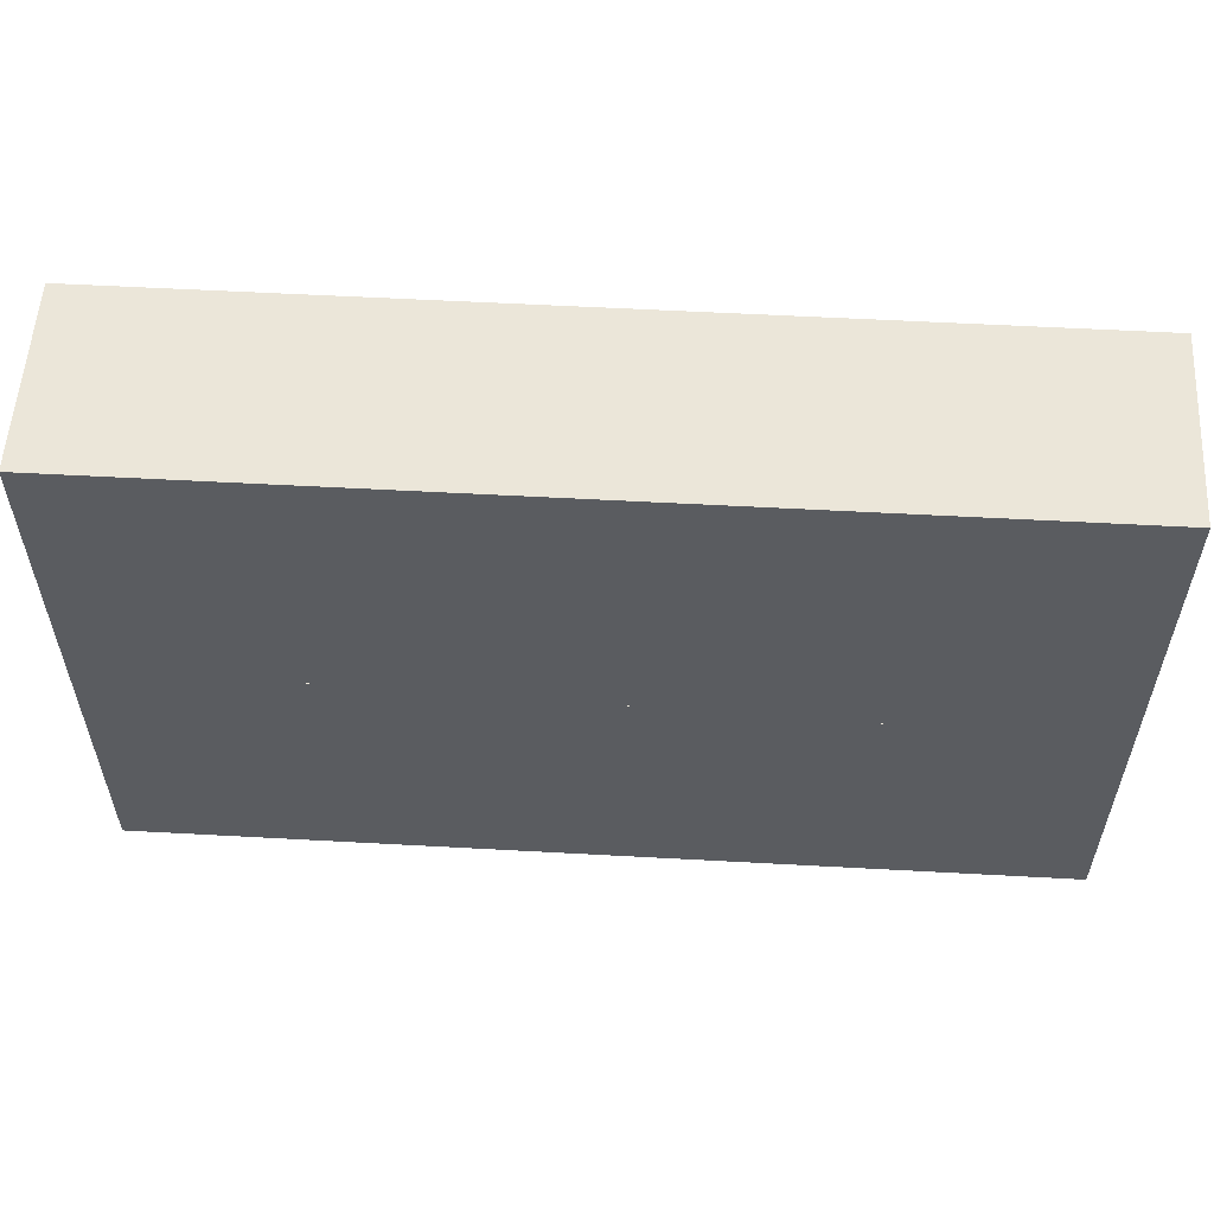
<metadata>
{"format":"obj","ext":"obj","renderer":"f3d","projection":"perspective","resolution":1024,"background":"white","views":[{"elev":56.1,"azim":-176.7,"up":"+Z"}]}
</metadata>
<code>
o Room
v 1183 -253.5 -667
v 1183 253.5 -667
v 1183 -253.5 843
v 1183 253.5 843
v -1257 -253.5 -667
v -1257 253.5 -667
v -1257 -253.5 843
v -1257 253.5 843
v 1080 -253.5 843
v 1080 -253.5 -667
v 830.6 -253.5 -667
v 1108 -253.5 -667
v 1108 126 -667
v 1108 -253.5 -667
v -757.9 -253.5 -667
v -990.6 -253.5 -667
v -757.9 -253.5 843
v 938.5 -253.5 -667
v 1108 -253.5 -667
v 930.3 149.6 -667
v 1183 -253.5 -667
v 1183 253.5 -667
v 1183 -253.5 843
v 1183 253.5 843
v -1257 -253.5 -667
v -1257 253.5 -667
v -1257 -253.5 843
v -1257 253.5 843
v 1080 -253.5 843
v 1080 -253.5 -667
v 830.6 -253.5 -667
v 930.3 -253.5 -667
v 938.5 126 -667
v 1108 149.6 -667
v -757.9 -253.5 -667
v -990.6 -253.5 -667
v -757.9 -253.5 843
v 1183 -253.5 843
v 1183 -253.5 -667
v 1080 -253.5 843
v -757.9 -253.5 843
v 1080 -253.5 -667
v 830.6 -253.5 -667
v -757.9 -253.5 -667
v -1257 0 -667
v -1124 -253.5 -667
v -1044 -253.5 -667
v -1196 -253.5 -667
v -1196 -1.924 -667
v -1196 -1.044 -667
v -1044 -1.044 -667
v -1044 -1.924 -667
v -1044 124.4 -667
v -1196 124.9 -667
v 1183 -253.5 843
v 1183 253.5 843
v -1257 -253.5 843
v -1257 253.5 843
v 1080 -253.5 843
v -757.9 -253.5 843
v 1108 -253.5 -667
v 1108 126 -667
v 938.5 -253.5 -667
v 1108 -253.5 -667
v 1183 253.5 -667
v -1257 -253.5 -667
v -1257 253.5 -667
v 930.3 -253.5 -667
v 938.5 126 -667
v 1183 -253.5 -667
v -1044 -253.5 -667
v -1196 -253.5 -667
v -1196 -1.924 -667
v -1196 -1.044 -667
v -1044 -1.044 -667
v -1044 -1.924 -667
v -1044 124.4 -667
v -1196 124.9 -667
f 1 2 4 3
f 3 4 8 7 17 9
f 7 8 6 5
f 3 9 10 1
f 8 4 2 6
f 10 9 11
f 11 9 17 15
f 22 26 25 48 49 50 54 53 51 52 47 32 18 33 13 19 12 39
f 27 25 45 26 28
f 15 17 16
f 16 17 7 5
f 21 23 24 22
f 30 31 43 42
f 28 26 22 24
f 23 21 39 38
f 21 30 42 39
f 35 36 37
f 36 46 25 27 37
f 38 39 42 40
f 42 43 40
f 43 44 41 40
f 31 35 44 43
f 37 29 40 41
f 35 37 41 44
f 29 23 38 40
f 55 59 60 57 58 56
f 65 70 61 64 62 69 63 68 71 76 75 77 78 74 73 72 66 67
o Air_Conditioner1
v 663.5 -229.7 795.8
v 663.5 -129.7 795.8
v 662.7 -229.7 815.8
v 662.7 -129.7 815.8
v 363.7 -229.7 783.8
v 363.7 -129.7 783.8
v 362.9 -229.7 803.8
v 362.9 -129.7 803.8
f 79 80 82 81
f 81 82 86 85
f 85 86 84 83
f 83 84 80 79
f 81 85 83 79
f 86 82 80 84
o Air_Conditioner2
v -128 -229.7 764.1
v -128 -129.7 764.1
v -128.8 -229.7 784.1
v -128.8 -129.7 784.1
v -427.7 -229.7 752
v -427.7 -129.7 752
v -428.5 -229.7 772
v -428.5 -129.7 772
f 87 88 90 89
f 89 90 94 93
f 93 94 92 91
f 91 92 88 87
f 89 93 91 87
f 94 90 88 92
o Air_Conditioner3
v -862.1 -229.7 734.6
v -862.1 -129.7 734.6
v -862.9 -229.7 754.6
v -862.9 -129.7 754.6
v -1162 -229.7 722.6
v -1162 -129.7 722.6
v -1163 -229.7 742.6
v -1163 -129.7 742.6
f 95 96 98 97
f 97 98 102 101
f 101 102 100 99
f 99 100 96 95
f 97 101 99 95
f 102 98 96 100
o Main_PC
v 828.2 -247.5 437.9
v 828.2 52.49 437.9
v 820.2 -247.5 637.7
v 820.2 52.49 637.7
v 728.3 -247.5 433.9
v 728.3 52.49 433.9
v 720.2 -247.5 633.7
v 720.2 52.49 633.7
f 103 104 106 105
f 105 106 110 109
f 109 110 108 107
f 107 108 104 103
f 105 109 107 103
f 110 106 104 108
o Bim_Project
v 554 133.2 -250.9
v 554 253.2 -250.9
v 549.2 133.2 -131
v 549.2 253.2 -131
v 434.1 133.2 -255.7
v 434.1 253.2 -255.7
v 429.3 133.2 -135.8
v 429.3 253.2 -135.8
f 111 112 114 113
f 113 114 118 117
f 117 118 116 115
f 115 116 112 111
f 113 117 115 111
f 118 114 112 116
o fan1
v 663.5 194 28.2
v 663.5 254 28.2
v 661 194 88.15
v 661 254 88.15
v 603.5 194 25.79
v 603.5 254 25.79
v 601.1 194 85.75
v 601.1 254 85.75
f 119 120 122 121
f 121 122 126 125
f 125 126 124 123
f 123 124 120 119
f 121 125 123 119
f 126 122 120 124
o fan1.001
v -62.63 194 -0.9262
v -62.63 254 -0.9262
v -65.04 194 59.03
v -65.04 254 59.03
v -122.6 194 -3.331
v -122.6 254 -3.331
v -125 194 56.62
v -125 254 56.62
f 127 128 130 129
f 129 130 134 133
f 133 134 132 131
f 131 132 128 127
f 129 133 131 127
f 134 130 128 132
o fan1.002
v -644.7 194 -24.28
v -644.7 254 -24.28
v -647.2 194 35.68
v -647.2 254 35.68
v -704.7 194 -26.68
v -704.7 254 -26.68
v -707.1 194 33.27
v -707.1 254 33.27
f 135 136 138 137
f 137 138 142 141
f 141 142 140 139
f 139 140 136 135
f 137 141 139 135
f 142 138 136 140
o Light1
v 964.6 233.3 -482.5
v 964.6 253.3 -482.5
v 962.2 233.3 -422.6
v 962.2 253.3 -422.6
v 784.8 233.3 -489.7
v 784.8 253.3 -489.7
v 782.4 233.3 -429.8
v 782.4 253.3 -429.8
f 143 144 146 145
f 145 146 150 149
f 149 150 148 147
f 147 148 144 143
f 145 149 147 143
f 150 146 144 148
o Light2
v 941.5 233.3 94.87
v 941.5 253.3 94.87
v 939.1 233.3 154.8
v 939.1 253.3 154.8
v 761.6 233.3 87.66
v 761.6 253.3 87.66
v 759.2 233.3 147.6
v 759.2 253.3 147.6
f 151 152 154 153
f 153 154 158 157
f 157 158 156 155
f 155 156 152 151
f 153 157 155 151
f 158 154 152 156
o Light3
v 920 233.3 630.9
v 920 253.3 630.9
v 917.6 233.3 690.9
v 917.6 253.3 690.9
v 740.1 233.3 623.7
v 740.1 253.3 623.7
v 737.7 233.3 683.7
v 737.7 253.3 683.7
f 159 160 162 161
f 161 162 166 165
f 165 166 164 163
f 163 164 160 159
f 161 165 163 159
f 166 162 160 164
o Light6
v 206.9 233.3 602.3
v 206.9 253.3 602.3
v 204.5 233.3 662.3
v 204.5 253.3 662.3
v 27.06 233.3 595.1
v 27.06 253.3 595.1
v 24.65 233.3 655.1
v 24.65 253.3 655.1
f 167 168 170 169
f 169 170 174 173
f 173 174 172 171
f 171 172 168 167
f 169 173 171 167
f 174 170 168 172
o Light5
v 228.4 233.3 66.27
v 228.4 253.3 66.27
v 226 233.3 126.2
v 226 253.3 126.2
v 48.56 233.3 59.05
v 48.56 253.3 59.05
v 46.15 233.3 119
v 46.15 253.3 119
f 175 176 178 177
f 177 178 182 181
f 181 182 180 179
f 179 180 176 175
f 177 181 179 175
f 182 178 176 180
o Light4
v 251.6 233.3 -511.1
v 251.6 253.3 -511.1
v 249.2 233.3 -451.2
v 249.2 253.3 -451.2
v 71.72 233.3 -518.3
v 71.72 253.3 -518.3
v 69.31 233.3 -458.4
v 69.31 253.3 -458.4
f 183 184 186 185
f 185 186 190 189
f 189 190 188 187
f 187 188 184 183
f 185 189 187 183
f 190 186 184 188
o Light7
v -383.5 233.3 -536.6
v -383.5 253.3 -536.6
v -385.9 233.3 -476.7
v -385.9 253.3 -476.7
v -563.4 233.3 -543.8
v -563.4 253.3 -543.8
v -565.8 233.3 -483.9
v -565.8 253.3 -483.9
f 191 192 194 193
f 193 194 198 197
f 197 198 196 195
f 195 196 192 191
f 193 197 195 191
f 198 194 192 196
o Light8
v -406.7 233.3 40.79
v -406.7 253.3 40.79
v -409.1 233.3 100.7
v -409.1 253.3 100.7
v -586.6 233.3 33.58
v -586.6 253.3 33.58
v -589 233.3 93.53
v -589 253.3 93.53
f 199 200 202 201
f 201 202 206 205
f 205 206 204 203
f 203 204 200 199
f 201 205 203 199
f 206 202 200 204
o Light9
v -428.2 233.3 576.9
v -428.2 253.3 576.9
v -430.6 233.3 636.8
v -430.6 253.3 636.8
v -608.1 233.3 569.7
v -608.1 253.3 569.7
v -610.5 233.3 629.6
v -610.5 253.3 629.6
f 207 208 210 209
f 209 210 214 213
f 213 214 212 211
f 211 212 208 207
f 209 213 211 207
f 214 210 208 212
o Light12
v -909.3 233.3 557.6
v -909.3 253.3 557.6
v -911.7 233.3 617.5
v -911.7 253.3 617.5
v -1089 233.3 550.4
v -1089 253.3 550.4
v -1092 233.3 610.3
v -1092 253.3 610.3
f 215 216 218 217
f 217 218 222 221
f 221 222 220 219
f 219 220 216 215
f 217 221 219 215
f 222 218 216 220
o Light11
v -887.8 233.3 21.5
v -887.8 253.3 21.5
v -890.2 233.3 81.45
v -890.2 253.3 81.45
v -1068 233.3 14.28
v -1068 253.3 14.28
v -1070 233.3 74.23
v -1070 253.3 74.23
f 223 224 226 225
f 225 226 230 229
f 229 230 228 227
f 227 228 224 223
f 225 229 227 223
f 230 226 224 228
o Light10
v -864.7 233.3 -555.9
v -864.7 253.3 -555.9
v -867.1 233.3 -496
v -867.1 253.3 -496
v -1045 233.3 -563.1
v -1045 253.3 -563.1
v -1047 233.3 -503.2
v -1047 253.3 -503.2
f 231 232 234 233
f 233 234 238 237
f 237 238 236 235
f 235 236 232 231
f 233 237 235 231
f 238 234 232 236
o PC1
v 709.7 -253.1 -621
v 709.7 -53.09 -621
v 704.9 -253.1 -501.1
v 704.9 -53.09 -501.1
v 649.7 -253.1 -623.4
v 649.7 -53.09 -623.4
v 644.9 -253.1 -503.5
v 644.9 -53.09 -503.5
f 239 240 242 241
f 241 242 246 245
f 245 246 244 243
f 243 244 240 239
f 241 245 243 239
f 246 242 240 244
o PC2
v 704.8 -253.1 -500.7
v 704.8 -53.09 -500.7
v 700 -253.1 -380.8
v 700 -53.09 -380.8
v 644.9 -253.1 -503.1
v 644.9 -53.09 -503.1
v 640.1 -253.1 -383.2
v 640.1 -53.09 -383.2
f 247 248 250 249
f 249 250 254 253
f 253 254 252 251
f 251 252 248 247
f 249 253 251 247
f 254 250 248 252
o PC9
v 456 -253.1 -510.6
v 456 -53.09 -510.6
v 451.2 -253.1 -390.7
v 451.2 -53.09 -390.7
v 396 -253.1 -513
v 396 -53.09 -513
v 391.2 -253.1 -393.1
v 391.2 -53.09 -393.1
f 255 256 258 257
f 257 258 262 261
f 261 262 260 259
f 259 260 256 255
f 257 261 259 255
f 262 258 256 260
o PC8
v 460.8 -253.1 -631
v 460.8 -53.09 -631
v 456 -253.1 -511.1
v 456 -53.09 -511.1
v 400.9 -253.1 -633.4
v 400.9 -53.09 -633.4
v 396.1 -253.1 -513.5
v 396.1 -53.09 -513.5
f 263 264 266 265
f 265 266 270 269
f 269 270 268 267
f 267 268 264 263
f 265 269 267 263
f 270 266 264 268
o PC15
v 159.5 -253.1 -643.1
v 159.5 -53.09 -643.1
v 154.6 -253.1 -523.2
v 154.6 -53.09 -523.2
v 99.51 -253.1 -645.5
v 99.51 -53.09 -645.5
v 94.7 -253.1 -525.6
v 94.7 -53.09 -525.6
f 271 272 274 273
f 273 274 278 277
f 277 278 276 275
f 275 276 272 271
f 273 277 275 271
f 278 274 272 276
o PC16
v 154.6 -253.1 -522.7
v 154.6 -53.09 -522.7
v 149.8 -253.1 -402.8
v 149.8 -53.09 -402.8
v 94.68 -253.1 -525.1
v 94.68 -53.09 -525.1
v 89.87 -253.1 -405.2
v 89.87 -53.09 -405.2
f 279 280 282 281
f 281 282 286 285
f 285 286 284 283
f 283 284 280 279
f 281 285 283 279
f 286 282 280 284
o PC29
v -420.4 -253.1 -606.9
v -420.4 -53.09 -606.9
v -425.2 -253.1 -487
v -425.2 -53.09 -487
v -480.3 -253.1 -609.3
v -480.3 -53.09 -609.3
v -485.1 -253.1 -489.4
v -485.1 -53.09 -489.4
f 287 288 290 289
f 289 290 294 293
f 293 294 292 291
f 291 292 288 287
f 289 293 291 287
f 294 290 288 292
o PC35
v -778 -253.1 -680.7
v -778 -53.09 -680.7
v -782.8 -253.1 -560.8
v -782.8 -53.09 -560.8
v -837.9 -253.1 -683.1
v -837.9 -53.09 -683.1
v -842.7 -253.1 -563.2
v -842.7 -53.09 -563.2
f 295 296 298 297
f 297 298 302 301
f 301 302 300 299
f 299 300 296 295
f 297 301 299 295
f 302 298 296 300
o PC36
v -782.8 -253.1 -560.3
v -782.8 -53.09 -560.3
v -787.6 -253.1 -440.4
v -787.6 -53.09 -440.4
v -842.8 -253.1 -562.7
v -842.8 -53.09 -562.7
v -847.6 -253.1 -442.8
v -847.6 -53.09 -442.8
f 303 304 306 305
f 305 306 310 309
f 309 310 308 307
f 307 308 304 303
f 305 309 307 303
f 310 306 304 308
o PC4
v 687.2 -253.1 -61.93
v 687.2 -53.09 -61.93
v 682.4 -253.1 57.97
v 682.4 -53.09 57.97
v 627.3 -253.1 -64.33
v 627.3 -53.09 -64.33
v 622.5 -253.1 55.57
v 622.5 -53.09 55.57
f 311 312 314 313
f 313 314 318 317
f 317 318 316 315
f 315 316 312 311
f 313 317 315 311
f 318 314 312 316
o PC3
v 692.1 -253.1 -182.3
v 692.1 -53.09 -182.3
v 687.3 -253.1 -62.41
v 687.3 -53.09 -62.41
v 632.1 -253.1 -184.7
v 632.1 -53.09 -184.7
v 627.3 -253.1 -64.82
v 627.3 -53.09 -64.82
f 319 320 322 321
f 321 322 326 325
f 325 326 324 323
f 323 324 320 319
f 321 325 323 319
f 326 322 320 324
o PC5
v 682.4 -253.1 57.74
v 682.4 -53.09 57.74
v 677.6 -253.1 177.6
v 677.6 -53.09 177.6
v 622.5 -253.1 55.34
v 622.5 -53.09 55.34
v 617.7 -253.1 175.2
v 617.7 -53.09 175.2
f 327 328 330 329
f 329 330 334 333
f 333 334 332 331
f 331 332 328 327
f 329 333 331 327
f 334 330 328 332
o PC7
v 666.5 -253.1 454.4
v 666.5 -53.09 454.4
v 661.7 -253.1 574.3
v 661.7 -53.09 574.3
v 606.6 -253.1 452
v 606.6 -53.09 452
v 601.8 -253.1 571.9
v 601.8 -53.09 571.9
f 335 336 338 337
f 337 338 342 341
f 341 342 340 339
f 339 340 336 335
f 337 341 339 335
f 342 338 336 340
o PC6
v 671.3 -253.1 334.7
v 671.3 -53.09 334.7
v 666.5 -253.1 454.6
v 666.5 -53.09 454.6
v 611.4 -253.1 332.3
v 611.4 -53.09 332.3
v 606.6 -253.1 452.2
v 606.6 -53.09 452.2
f 343 344 346 345
f 345 346 350 349
f 349 350 348 347
f 347 348 344 343
f 345 349 347 343
f 350 346 344 348
o PC13
v 419.6 -253.1 324.6
v 419.6 -53.09 324.6
v 414.8 -253.1 444.5
v 414.8 -53.09 444.5
v 359.6 -253.1 322.2
v 359.6 -53.09 322.2
v 354.8 -253.1 442.1
v 354.8 -53.09 442.1
f 351 352 354 353
f 353 354 358 357
f 357 358 356 355
f 355 356 352 351
f 353 357 355 351
f 358 354 352 356
o PC14
v 414.8 -253.1 444.3
v 414.8 -53.09 444.3
v 410 -253.1 564.2
v 410 -53.09 564.2
v 354.8 -253.1 441.9
v 354.8 -53.09 441.9
v 350 -253.1 561.8
v 350 -53.09 561.8
f 359 360 362 361
f 361 362 366 365
f 365 366 364 363
f 363 364 360 359
f 361 365 363 359
f 366 362 360 364
o PC12
v 430.7 -253.1 47.64
v 430.7 -53.09 47.64
v 425.9 -253.1 167.5
v 425.9 -53.09 167.5
v 370.8 -253.1 45.24
v 370.8 -53.09 45.24
v 365.9 -253.1 165.1
v 365.9 -53.09 165.1
f 367 368 370 369
f 369 370 374 373
f 373 374 372 371
f 371 372 368 367
f 369 373 371 367
f 374 370 368 372
o PC10
v 440.3 -253.1 -192.4
v 440.3 -53.09 -192.4
v 435.5 -253.1 -72.51
v 435.5 -53.09 -72.51
v 380.4 -253.1 -194.8
v 380.4 -53.09 -194.8
v 375.6 -253.1 -74.91
v 375.6 -53.09 -74.91
f 375 376 378 377
f 377 378 382 381
f 381 382 380 379
f 379 380 376 375
f 377 381 379 375
f 382 378 376 380
o PC11
v 435.5 -253.1 -72.03
v 435.5 -53.09 -72.03
v 430.7 -253.1 47.88
v 430.7 -53.09 47.88
v 375.6 -253.1 -74.43
v 375.6 -53.09 -74.43
v 370.7 -253.1 45.47
v 370.7 -53.09 45.47
f 383 384 386 385
f 385 386 390 389
f 389 390 388 387
f 387 388 384 383
f 385 389 387 383
f 390 386 384 388
o PC18
v 137.5 -253.1 -83.98
v 137.5 -53.09 -83.98
v 132.7 -253.1 35.92
v 132.7 -53.09 35.92
v 77.52 -253.1 -86.39
v 77.52 -53.09 -86.39
v 72.71 -253.1 33.52
v 72.71 -53.09 33.52
f 391 392 394 393
f 393 394 398 397
f 397 398 396 395
f 395 396 392 391
f 393 397 395 391
f 398 394 392 396
o PC17
v 142.3 -253.1 -204.4
v 142.3 -53.09 -204.4
v 137.5 -253.1 -84.46
v 137.5 -53.09 -84.46
v 82.35 -253.1 -206.8
v 82.35 -53.09 -206.8
v 77.54 -253.1 -86.87
v 77.54 -53.09 -86.87
f 399 400 402 401
f 401 402 406 405
f 405 406 404 403
f 403 404 400 399
f 401 405 403 399
f 406 402 400 404
o PC19
v 132.7 -253.1 35.69
v 132.7 -53.09 35.69
v 127.9 -253.1 155.6
v 127.9 -53.09 155.6
v 72.72 -253.1 33.28
v 72.72 -53.09 33.28
v 67.91 -253.1 153.2
v 67.91 -53.09 153.2
f 407 408 410 409
f 409 410 414 413
f 413 414 412 411
f 411 412 408 407
f 409 413 411 407
f 414 410 408 412
o PC21
v 116.8 -253.1 432.3
v 116.8 -53.09 432.3
v 112 -253.1 552.2
v 112 -53.09 552.2
v 56.81 -253.1 429.9
v 56.81 -53.09 429.9
v 52 -253.1 549.8
v 52 -53.09 549.8
f 415 416 418 417
f 417 418 422 421
f 421 422 420 419
f 419 420 416 415
f 417 421 419 415
f 422 418 416 420
o PC20
v 121.6 -253.1 312.7
v 121.6 -53.09 312.7
v 116.8 -253.1 432.6
v 116.8 -53.09 432.6
v 61.61 -253.1 310.3
v 61.61 -53.09 310.3
v 56.8 -253.1 430.2
v 56.8 -53.09 430.2
f 423 424 426 425
f 425 426 430 429
f 429 430 428 427
f 427 428 424 423
f 425 429 427 423
f 430 426 424 428
o PC33
v -456.2 -253.1 289.5
v -456.2 -53.09 289.5
v -461 -253.1 409.4
v -461 -53.09 409.4
v -516.2 -253.1 287.1
v -516.2 -53.09 287.1
v -521 -253.1 407
v -521 -53.09 407
f 431 432 434 433
f 433 434 438 437
f 437 438 436 435
f 435 436 432 431
f 433 437 435 431
f 438 434 432 436
o PC34
v -461 -253.1 409.2
v -461 -53.09 409.2
v -465.8 -253.1 529.1
v -465.8 -53.09 529.1
v -521 -253.1 406.8
v -521 -53.09 406.8
v -525.8 -253.1 526.7
v -525.8 -53.09 526.7
f 439 440 442 441
f 441 442 446 445
f 445 446 444 443
f 443 444 440 439
f 441 445 443 439
f 446 442 440 444
o PC32
v -445.1 -253.1 12.51
v -445.1 -53.09 12.51
v -449.9 -253.1 132.4
v -449.9 -53.09 132.4
v -505 -253.1 10.11
v -505 -53.09 10.11
v -509.9 -253.1 130
v -509.9 -53.09 130
f 447 448 450 449
f 449 450 454 453
f 453 454 452 451
f 451 452 448 447
f 449 453 451 447
f 454 450 448 452
o PC30
v -435.5 -253.1 -227.5
v -435.5 -53.09 -227.5
v -440.3 -253.1 -107.6
v -440.3 -53.09 -107.6
v -495.4 -253.1 -229.9
v -495.4 -53.09 -229.9
v -500.2 -253.1 -110
v -500.2 -53.09 -110
f 455 456 458 457
f 457 458 462 461
f 461 462 460 459
f 459 460 456 455
f 457 461 459 455
f 462 458 456 460
o PC31
v -440.3 -253.1 -107.2
v -440.3 -53.09 -107.2
v -445.1 -253.1 12.75
v -445.1 -53.09 12.75
v -500.2 -253.1 -109.6
v -500.2 -53.09 -109.6
v -505.1 -253.1 10.34
v -505.1 -53.09 10.34
f 463 464 466 465
f 465 466 470 469
f 469 470 468 467
f 467 468 464 463
f 465 469 467 463
f 470 466 464 468
o PC38
v -800.1 -253.1 -121.6
v -800.1 -53.09 -121.6
v -804.9 -253.1 -1.686
v -804.9 -53.09 -1.686
v -860.1 -253.1 -124
v -860.1 -53.09 -124
v -864.9 -253.1 -4.091
v -864.9 -53.09 -4.091
f 471 472 474 473
f 473 474 478 477
f 477 478 476 475
f 475 476 472 471
f 473 477 475 471
f 478 474 472 476
o PC37
v -795.3 -253.1 -242
v -795.3 -53.09 -242
v -800.1 -253.1 -122.1
v -800.1 -53.09 -122.1
v -855.2 -253.1 -244.4
v -855.2 -53.09 -244.4
v -860 -253.1 -124.5
v -860 -53.09 -124.5
f 479 480 482 481
f 481 482 486 485
f 485 486 484 483
f 483 484 480 479
f 481 485 483 479
f 486 482 480 484
o PC39
v -804.9 -253.1 -1.919
v -804.9 -53.09 -1.919
v -809.7 -253.1 118
v -809.7 -53.09 118
v -864.9 -253.1 -4.324
v -864.9 -53.09 -4.324
v -869.7 -253.1 115.6
v -869.7 -53.09 115.6
f 487 488 490 489
f 489 490 494 493
f 493 494 492 491
f 491 492 488 487
f 489 493 491 487
f 494 490 488 492
o PC41
v -820.8 -253.1 394.7
v -820.8 -53.09 394.7
v -825.6 -253.1 514.6
v -825.6 -53.09 514.6
v -880.8 -253.1 392.3
v -880.8 -53.09 392.3
v -885.6 -253.1 512.2
v -885.6 -53.09 512.2
f 495 496 498 497
f 497 498 502 501
f 501 502 500 499
f 499 500 496 495
f 497 501 499 495
f 502 498 496 500
o PC40
v -816 -253.1 275.1
v -816 -53.09 275.1
v -820.8 -253.1 395
v -820.8 -53.09 395
v -876 -253.1 272.6
v -876 -53.09 272.6
v -880.8 -253.1 392.6
v -880.8 -53.09 392.6
f 503 504 506 505
f 505 506 510 509
f 509 510 508 507
f 507 508 504 503
f 505 509 507 503
f 510 506 504 508
o PC28
v -174.9 -253.1 420.6
v -174.9 -53.09 420.6
v -179.7 -253.1 540.5
v -179.7 -53.09 540.5
v -234.8 -253.1 418.2
v -234.8 -53.09 418.2
v -239.6 -253.1 538.1
v -239.6 -53.09 538.1
f 511 512 514 513
f 513 514 518 517
f 517 518 516 515
f 515 516 512 511
f 513 517 515 511
f 518 514 512 516
o PC27
v -170.1 -253.1 301
v -170.1 -53.09 301
v -174.9 -253.1 420.9
v -174.9 -53.09 420.9
v -230 -253.1 298.6
v -230 -53.09 298.6
v -234.8 -253.1 418.5
v -234.8 -53.09 418.5
f 519 520 522 521
f 521 522 526 525
f 525 526 524 523
f 523 524 520 519
f 521 525 523 519
f 526 522 520 524
o PC26
v -158.9 -253.1 23.99
v -158.9 -53.09 23.99
v -163.8 -253.1 143.9
v -163.8 -53.09 143.9
v -218.9 -253.1 21.59
v -218.9 -53.09 21.59
v -223.7 -253.1 141.5
v -223.7 -53.09 141.5
f 527 528 530 529
f 529 530 534 533
f 533 534 532 531
f 531 532 528 527
f 529 533 531 527
f 534 530 528 532
o PC25
v -154.1 -253.1 -95.68
v -154.1 -53.09 -95.68
v -159 -253.1 24.22
v -159 -53.09 24.22
v -214.1 -253.1 -98.08
v -214.1 -53.09 -98.08
v -218.9 -253.1 21.82
v -218.9 -53.09 21.82
f 535 536 538 537
f 537 538 542 541
f 541 542 540 539
f 539 540 536 535
f 537 541 539 535
f 542 538 536 540
o PC24
v -149.3 -253.1 -216.1
v -149.3 -53.09 -216.1
v -154.1 -253.1 -96.16
v -154.1 -53.09 -96.16
v -209.3 -253.1 -218.5
v -209.3 -53.09 -218.5
v -214.1 -253.1 -98.57
v -214.1 -53.09 -98.57
f 543 544 546 545
f 545 546 550 549
f 549 550 548 547
f 547 548 544 543
f 545 549 547 543
f 550 546 544 548
o PC23
v -137 -253.1 -534.4
v -137 -53.09 -534.4
v -141.8 -253.1 -414.5
v -141.8 -53.09 -414.5
v -196.9 -253.1 -536.8
v -196.9 -53.09 -536.8
v -201.7 -253.1 -416.9
v -201.7 -53.09 -416.9
f 551 552 554 553
f 553 554 558 557
f 557 558 556 555
f 555 556 552 551
f 553 557 555 551
f 558 554 552 556
o PC22
v -132.2 -253.1 -654.8
v -132.2 -53.09 -654.8
v -137 -253.1 -534.9
v -137 -53.09 -534.9
v -192.1 -253.1 -657.2
v -192.1 -53.09 -657.2
v -196.9 -253.1 -537.3
v -196.9 -53.09 -537.3
f 559 560 562 561
f 561 562 566 565
f 565 566 564 563
f 563 564 560 559
f 561 565 563 559
f 566 562 560 564

</code>
